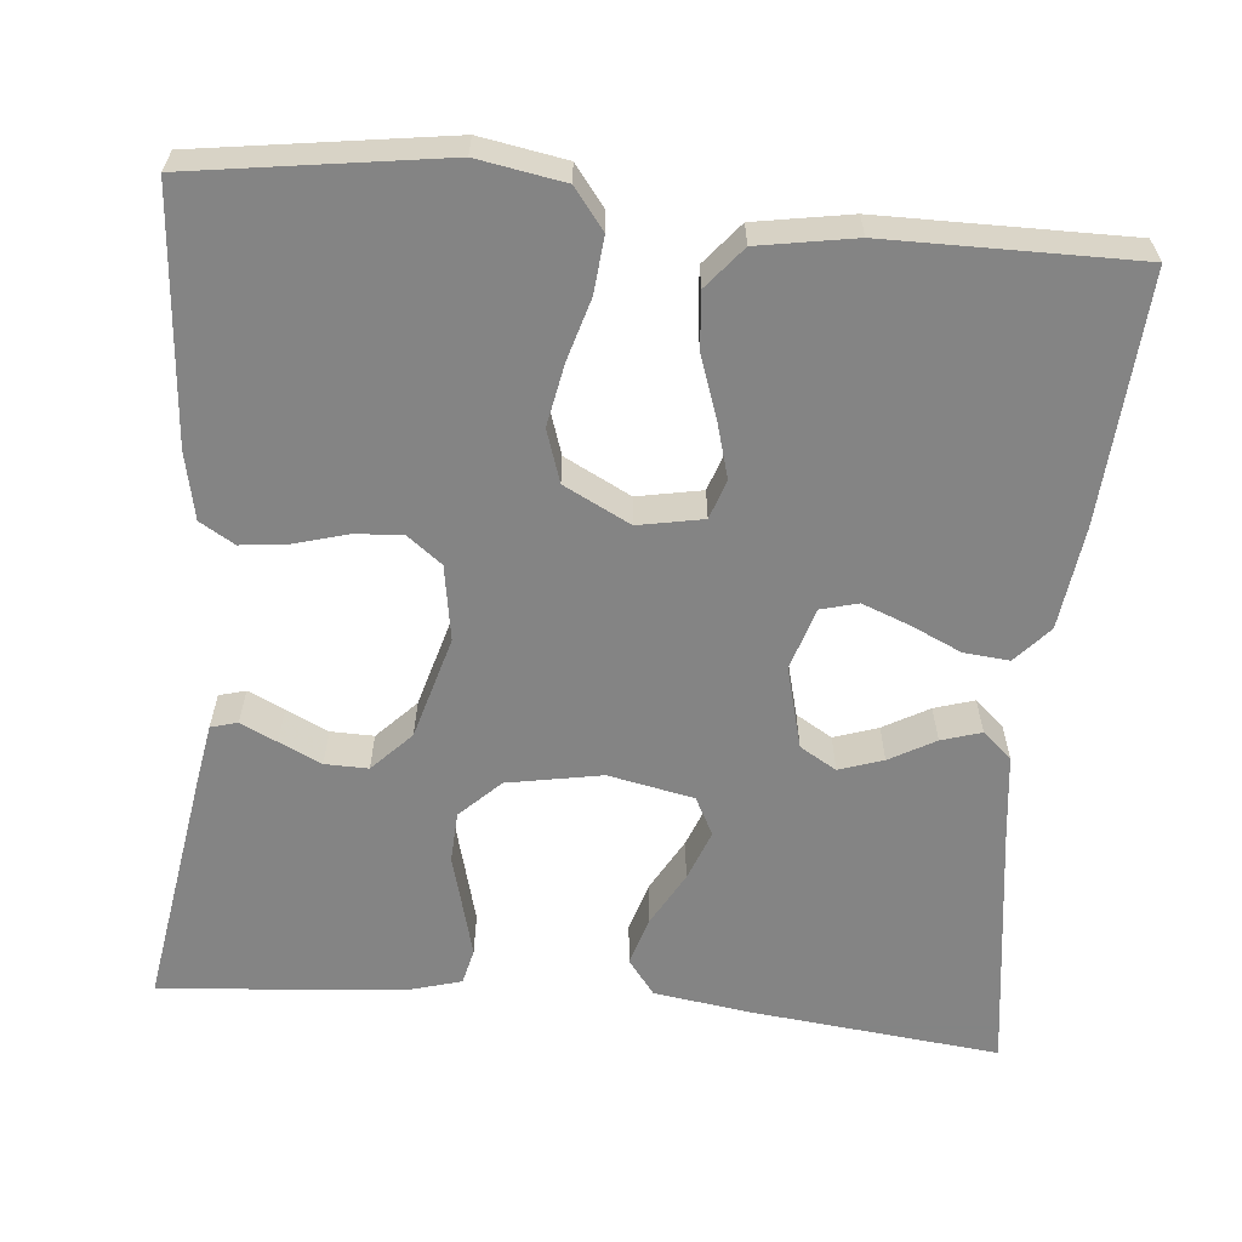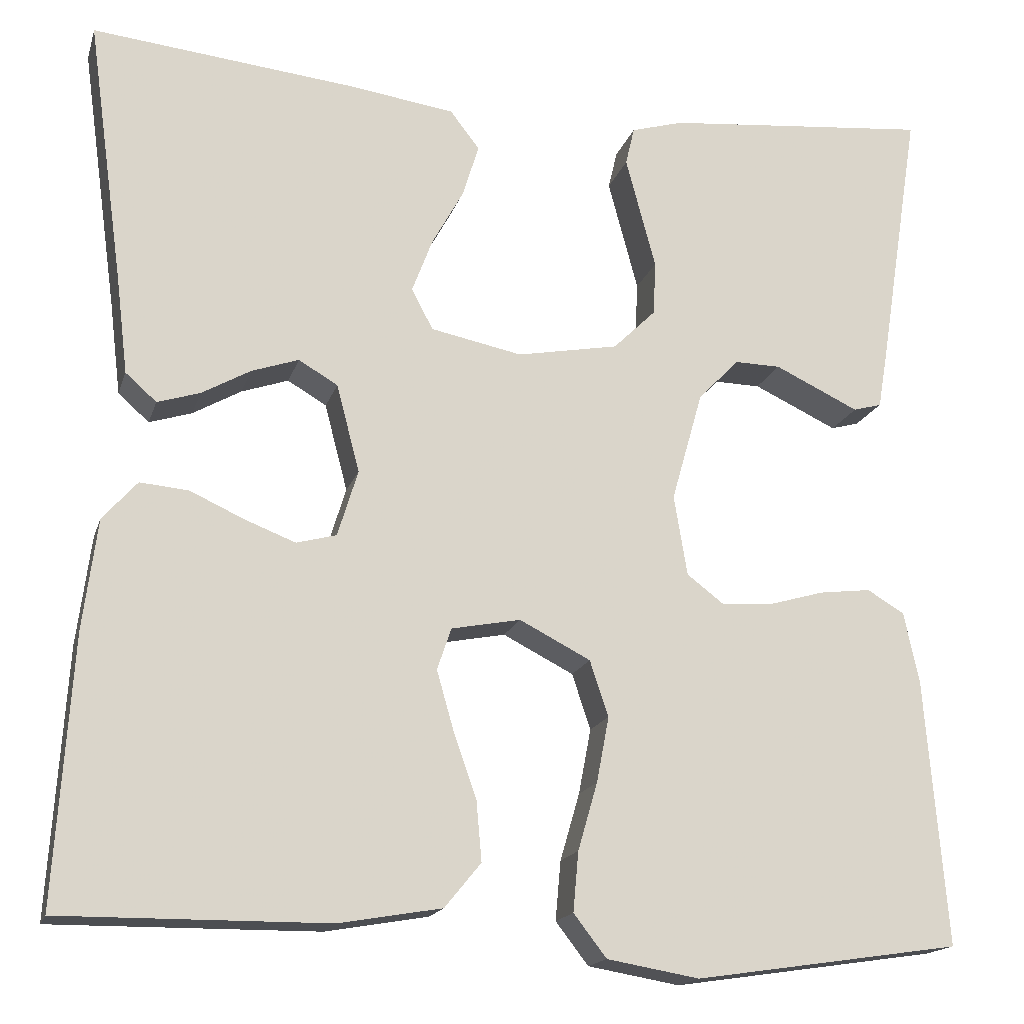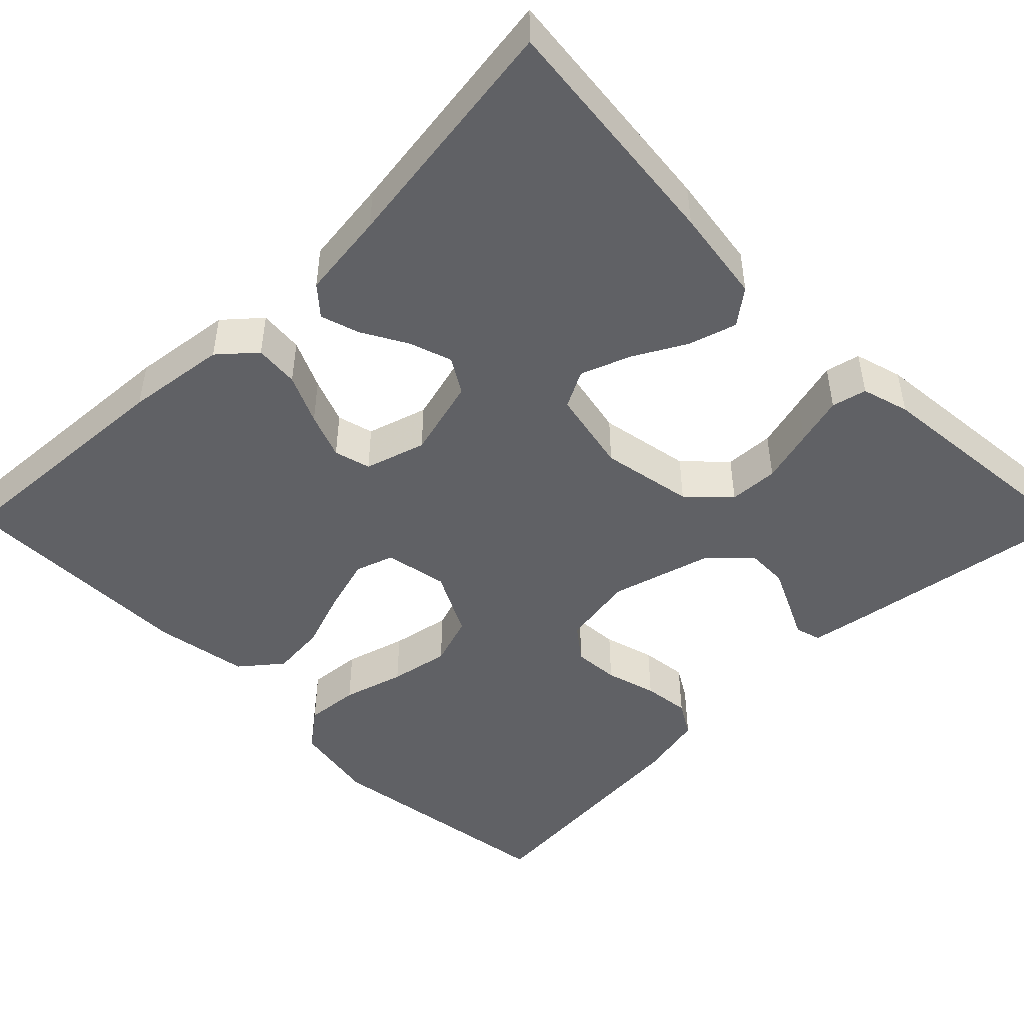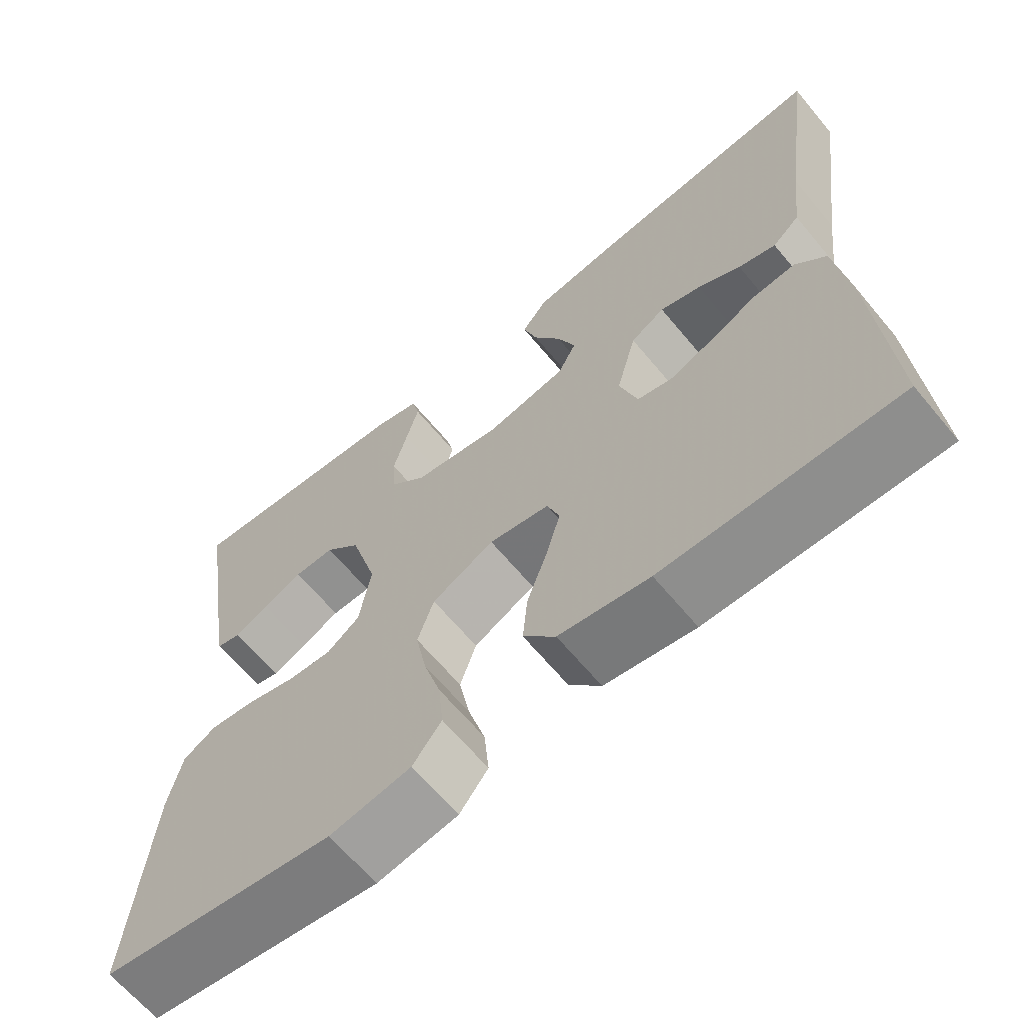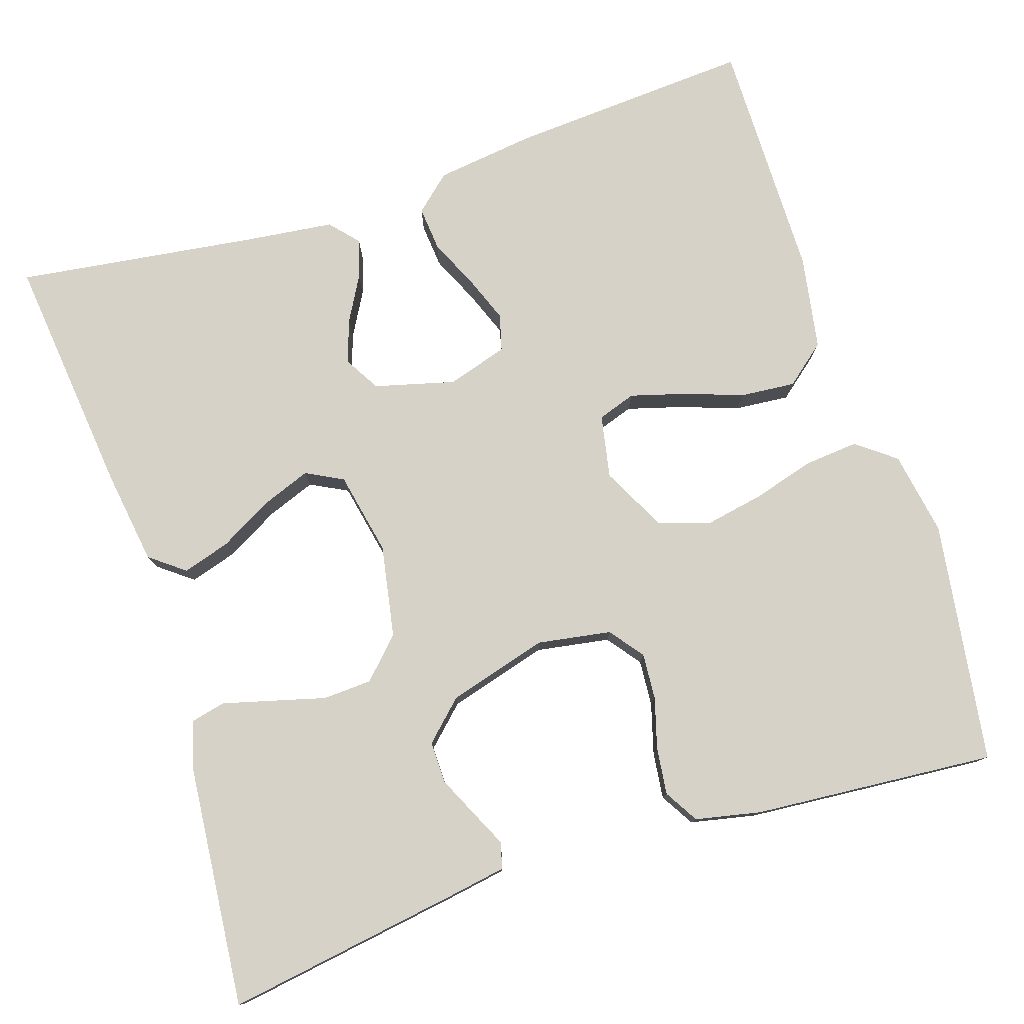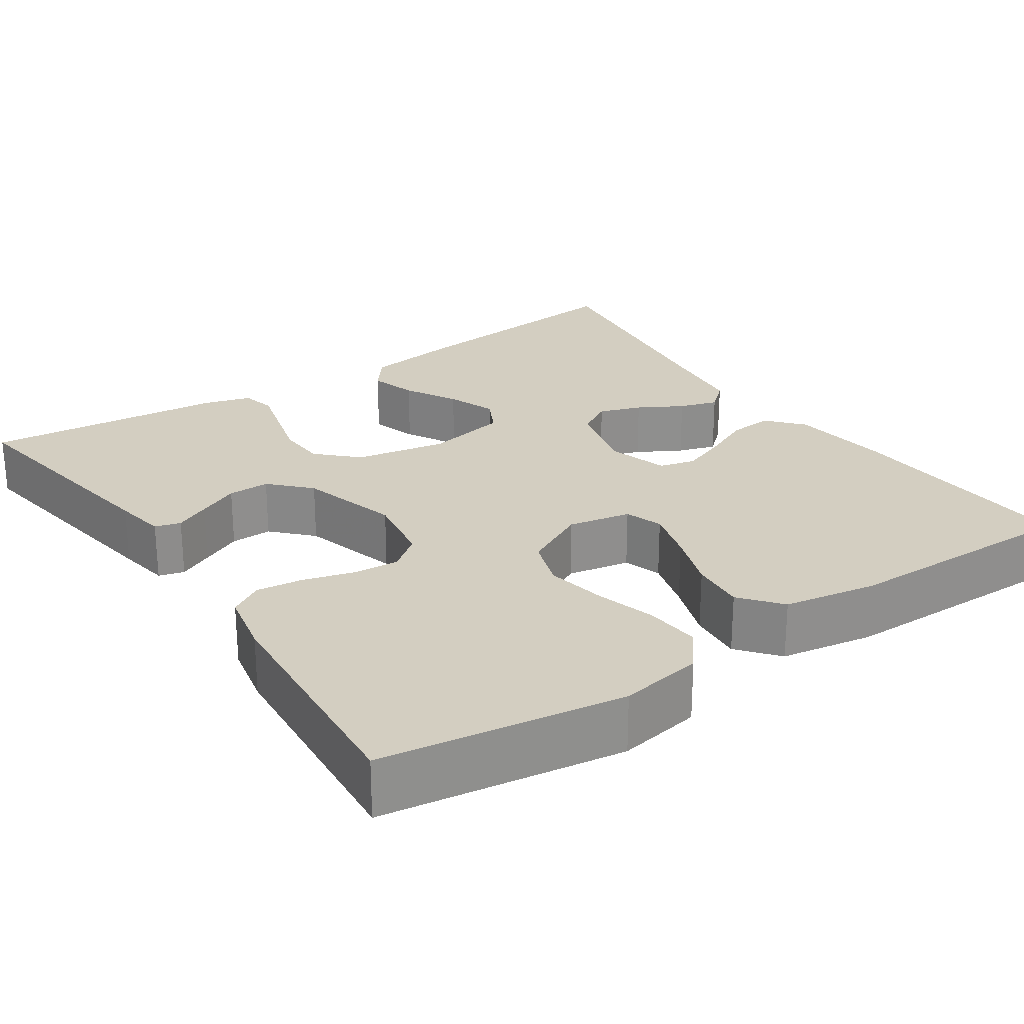
<metadata>
{"format":"obj","ext":"obj","renderer":"f3d","projection":"perspective","resolution":1024,"background":"white","views":[{"elev":-61.3,"azim":174.6,"up":"+Y"},{"elev":-16.9,"azim":-14.9,"up":"+Z"},{"elev":-47.6,"azim":-45.3,"up":"+Y"},{"elev":-65.1,"azim":-140.2,"up":"+Z"},{"elev":78.4,"azim":72.0,"up":"+Y"},{"elev":25.2,"azim":145.9,"up":"+Y"}]}
</metadata>
<code>
v -0.5 0.07 -0.5
v -0.481 0.07 -0.2
v -0.465 0.07 -0.076
v -0.426 0.07 -0.032
v -0.371 0.07 -0.037
v -0.31 0.07 -0.065
v -0.253 0.07 -0.087
v -0.208 0.07 -0.075
v -0.185 0.07 0
v -0.211 0.07 0.099
v -0.255 0.07 0.125
v -0.308 0.07 0.107
v -0.363 0.07 0.076
v -0.411 0.07 0.061
v -0.446 0.07 0.092
v -0.459 0.07 0.2
v -0.5 0.07 0.5
v -0.2 0.07 0.468
v -0.083 0.07 0.451
v -0.05 0.07 0.408
v -0.068 0.07 0.349
v -0.104 0.07 0.284
v -0.127 0.07 0.223
v -0.103 0.07 0.177
v 0 0.07 0.156
v 0.114 0.07 0.177
v 0.162 0.07 0.224
v 0.165 0.07 0.285
v 0.147 0.07 0.352
v 0.131 0.07 0.412
v 0.141 0.07 0.455
v 0.2 0.07 0.472
v 0.5 0.07 0.5
v 0.453 0.07 0.2
v 0.442 0.07 0.135
v 0.41 0.07 0.126
v 0.366 0.07 0.147
v 0.315 0.07 0.171
v 0.263 0.07 0.172
v 0.217 0.07 0.124
v 0.182 0.07 0
v 0.197 0.07 -0.091
v 0.239 0.07 -0.123
v 0.296 0.07 -0.119
v 0.359 0.07 -0.101
v 0.417 0.07 -0.094
v 0.459 0.07 -0.119
v 0.476 0.07 -0.2
v 0.5 0.07 -0.5
v 0.2 0.07 -0.544
v 0.096 0.07 -0.526
v 0.059 0.07 -0.478
v 0.065 0.07 -0.411
v 0.087 0.07 -0.335
v 0.101 0.07 -0.261
v 0.08 0.07 -0.198
v 0 0.07 -0.157
v -0.078 0.07 -0.172
v -0.094 0.07 -0.219
v -0.075 0.07 -0.286
v -0.049 0.07 -0.36
v -0.043 0.07 -0.428
v -0.084 0.07 -0.478
v -0.2 0.07 -0.498
v -0.5 0 -0.5
v -0.481 0 -0.2
v -0.465 0 -0.076
v -0.426 0 -0.032
v -0.371 0 -0.037
v -0.31 0 -0.065
v -0.253 0 -0.087
v -0.208 0 -0.075
v -0.185 0 0
v -0.211 0 0.099
v -0.255 0 0.125
v -0.308 0 0.107
v -0.363 0 0.076
v -0.411 0 0.061
v -0.446 0 0.092
v -0.459 0 0.2
v -0.5 0 0.5
v -0.2 0 0.468
v -0.083 0 0.451
v -0.05 0 0.408
v -0.068 0 0.349
v -0.104 0 0.284
v -0.127 0 0.223
v -0.103 0 0.177
v 0 0 0.156
v 0.114 0 0.177
v 0.162 0 0.224
v 0.165 0 0.285
v 0.147 0 0.352
v 0.131 0 0.412
v 0.141 0 0.455
v 0.2 0 0.472
v 0.5 0 0.5
v 0.453 0 0.2
v 0.442 0 0.135
v 0.41 0 0.126
v 0.366 0 0.147
v 0.315 0 0.171
v 0.263 0 0.172
v 0.217 0 0.124
v 0.182 0 0
v 0.197 0 -0.091
v 0.239 0 -0.123
v 0.296 0 -0.119
v 0.359 0 -0.101
v 0.417 0 -0.094
v 0.459 0 -0.119
v 0.476 0 -0.2
v 0.5 0 -0.5
v 0.2 0 -0.544
v 0.096 0 -0.526
v 0.059 0 -0.478
v 0.065 0 -0.411
v 0.087 0 -0.335
v 0.101 0 -0.261
v 0.08 0 -0.198
v 0 0 -0.157
v -0.078 0 -0.172
v -0.094 0 -0.219
v -0.075 0 -0.286
v -0.049 0 -0.36
v -0.043 0 -0.428
v -0.084 0 -0.478
v -0.2 0 -0.498
f 60 61 62 63
f 59 60 63 64
f 58 59 64 1
f 51 52 53 54
f 51 54 55
f 50 51 55
f 49 50 55 56
f 47 48 49 56
f 44 45 46 47
f 43 44 47 56
f 34 35 36 37
f 34 37 38
f 33 34 38 39
f 28 29 30 31
f 28 31 32 33
f 19 20 21 22
f 19 22 23
f 16 17 18 19
f 16 19 23
f 15 16 23 24
f 12 13 14 15
f 11 12 15 24
f 3 4 5 6
f 3 6 7
f 58 1 2 3
f 57 58 3 7
f 42 43 56 57
f 41 42 57 7
f 28 33 39 40
f 27 28 40 41
f 26 27 41
f 25 26 41
f 10 11 24 25
f 9 10 25 41
f 8 9 41
f 7 8 41
f 127 126 125 124
f 128 127 124 123
f 65 128 123 122
f 118 117 116 115
f 119 118 115
f 119 115 114
f 120 119 114 113
f 120 113 112 111
f 111 110 109 108
f 120 111 108 107
f 101 100 99 98
f 102 101 98
f 103 102 98 97
f 95 94 93 92
f 97 96 95 92
f 86 85 84 83
f 87 86 83
f 83 82 81 80
f 87 83 80
f 88 87 80 79
f 79 78 77 76
f 88 79 76 75
f 70 69 68 67
f 71 70 67
f 67 66 65 122
f 71 67 122 121
f 121 120 107 106
f 71 121 106 105
f 104 103 97 92
f 105 104 92 91
f 105 91 90
f 105 90 89
f 89 88 75 74
f 105 89 74 73
f 105 73 72
f 105 72 71
f 1 65 66 2
f 2 66 67 3
f 3 67 68 4
f 4 68 69 5
f 5 69 70 6
f 6 70 71 7
f 7 71 72 8
f 8 72 73 9
f 9 73 74 10
f 10 74 75 11
f 11 75 76 12
f 12 76 77 13
f 13 77 78 14
f 14 78 79 15
f 15 79 80 16
f 16 80 81 17
f 17 81 82 18
f 18 82 83 19
f 19 83 84 20
f 20 84 85 21
f 21 85 86 22
f 22 86 87 23
f 23 87 88 24
f 24 88 89 25
f 25 89 90 26
f 26 90 91 27
f 27 91 92 28
f 28 92 93 29
f 29 93 94 30
f 30 94 95 31
f 31 95 96 32
f 32 96 97 33
f 33 97 98 34
f 34 98 99 35
f 35 99 100 36
f 36 100 101 37
f 37 101 102 38
f 38 102 103 39
f 39 103 104 40
f 40 104 105 41
f 41 105 106 42
f 42 106 107 43
f 43 107 108 44
f 44 108 109 45
f 45 109 110 46
f 46 110 111 47
f 47 111 112 48
f 48 112 113 49
f 49 113 114 50
f 50 114 115 51
f 51 115 116 52
f 52 116 117 53
f 53 117 118 54
f 54 118 119 55
f 55 119 120 56
f 56 120 121 57
f 57 121 122 58
f 58 122 123 59
f 59 123 124 60
f 60 124 125 61
f 61 125 126 62
f 62 126 127 63
f 63 127 128 64
f 64 128 65 1

</code>
